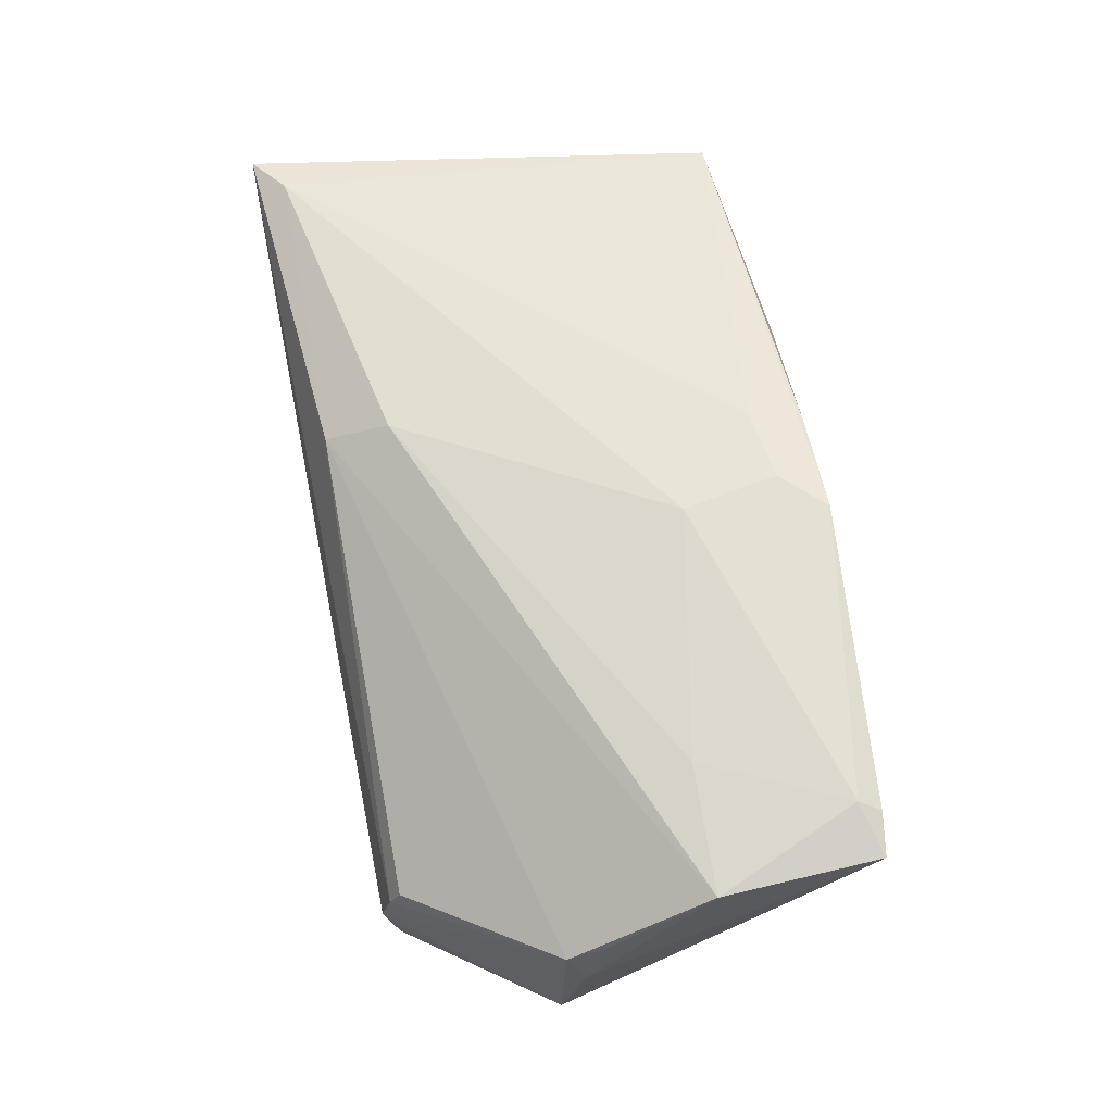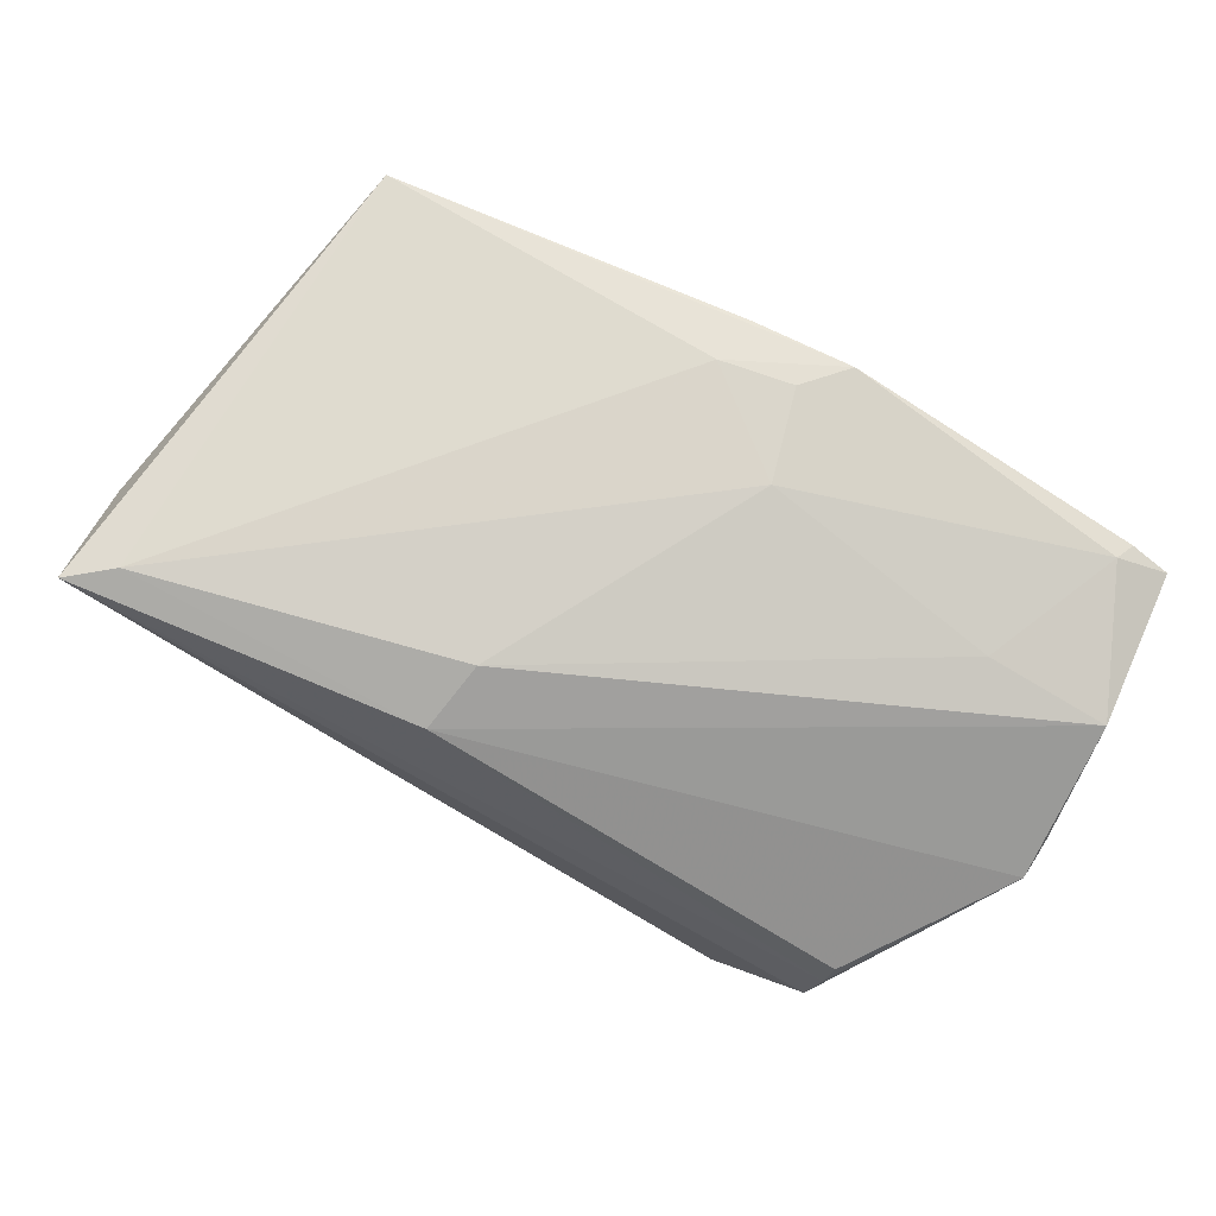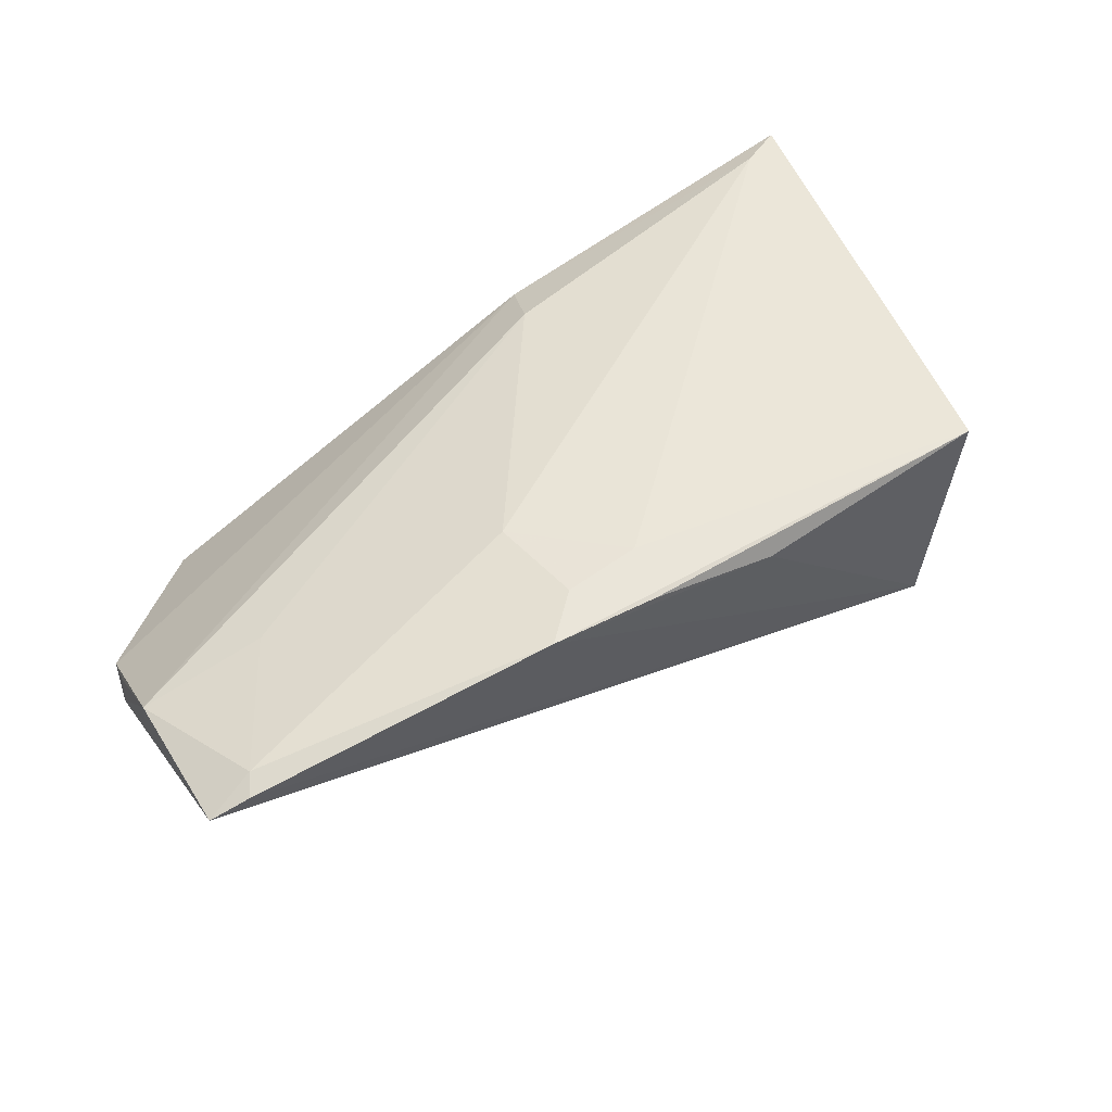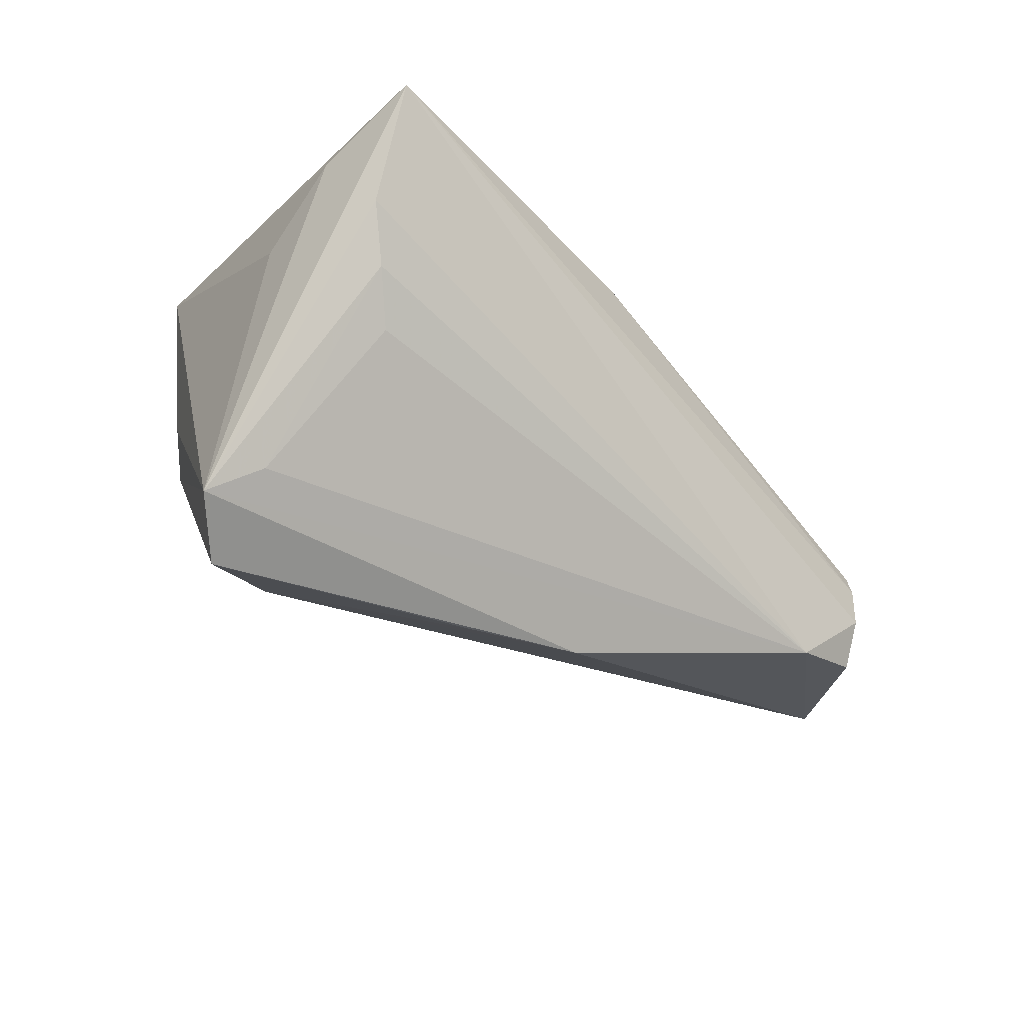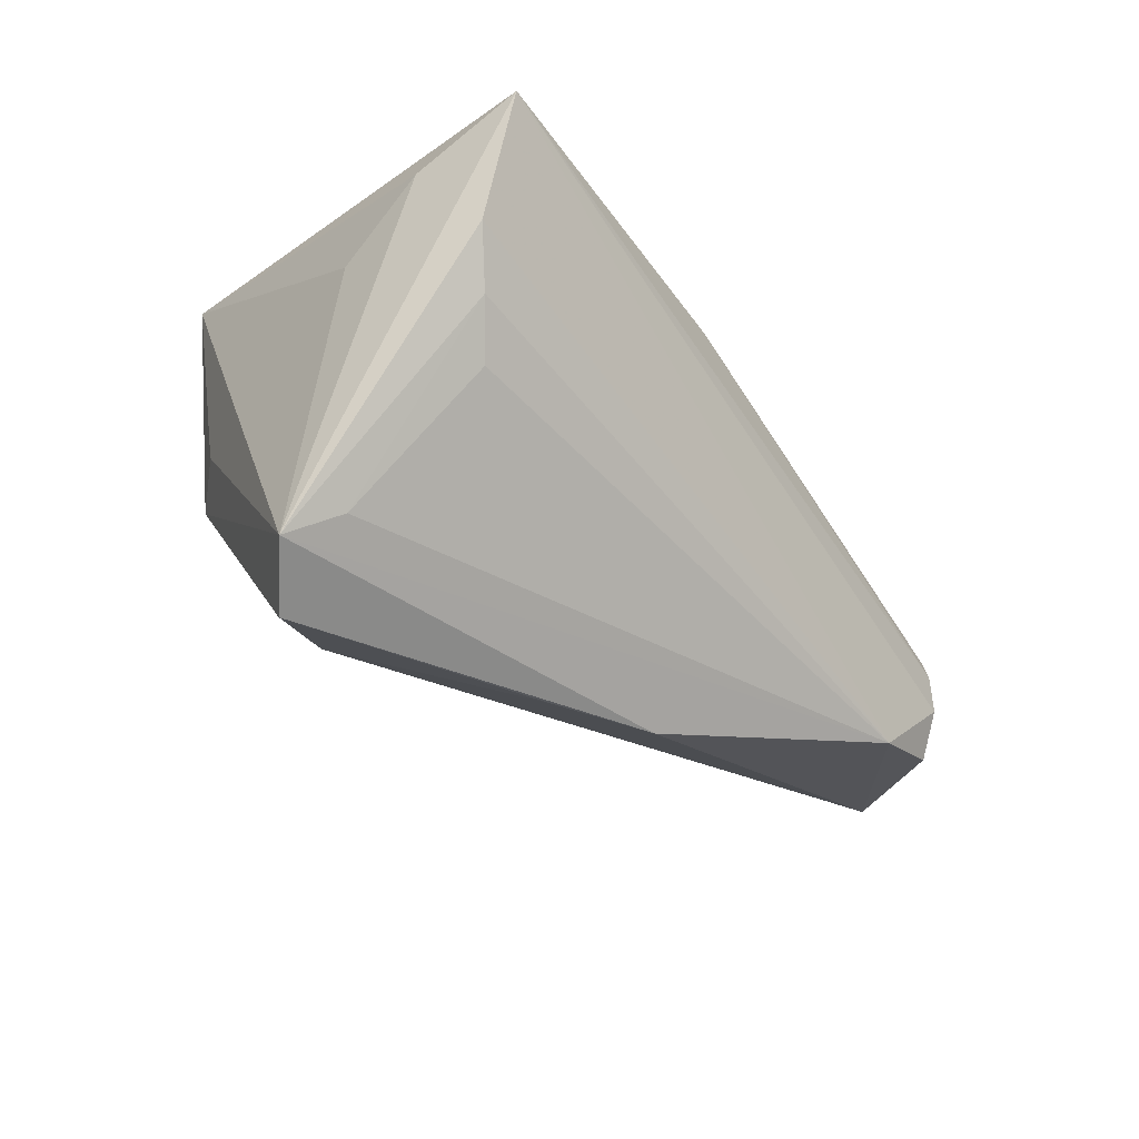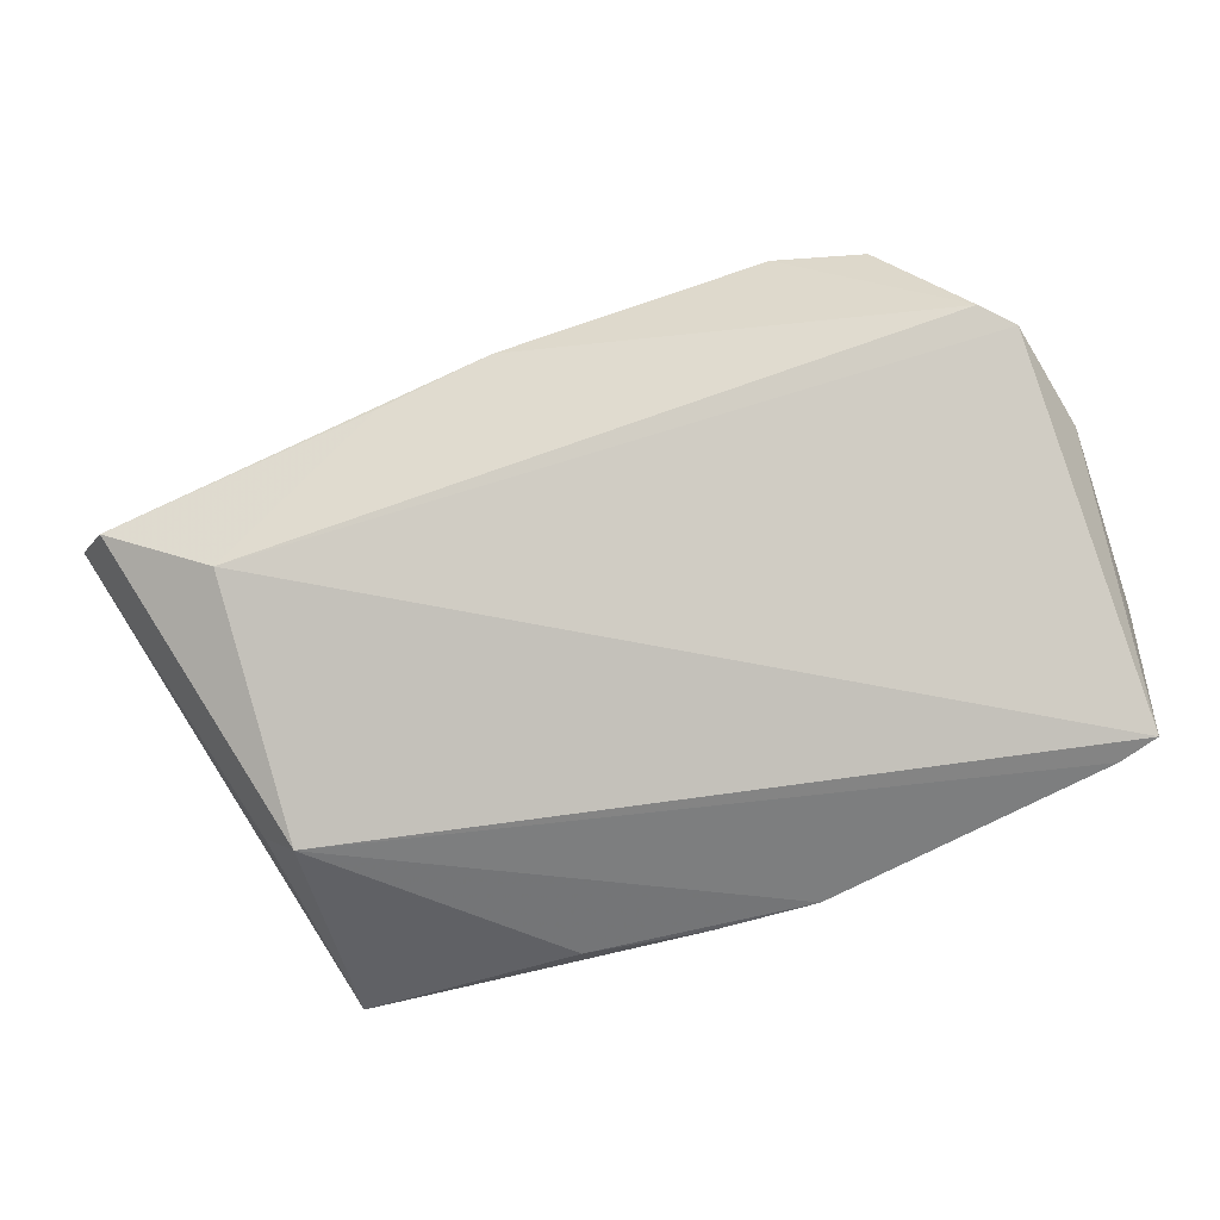
<metadata>
{"format":"obj","ext":"obj","renderer":"f3d","projection":"perspective","resolution":1024,"background":"white","views":[{"elev":54.2,"azim":-101.9,"up":"+Z"},{"elev":70.4,"azim":-155.7,"up":"+Z"},{"elev":49.8,"azim":-29.8,"up":"+Z"},{"elev":-29.1,"azim":133.2,"up":"+Z"},{"elev":-28.2,"azim":126.2,"up":"+Z"},{"elev":-47.8,"azim":-161.8,"up":"+Y"}]}
</metadata>
<code>
v -0.0396 0.02887 -0.02056
v 0.05373 0.001075 -0.02935
v -0.05875 0.006484 0.003999
v -0.04422 -0.00664 0.01775
v -0.05508 0.01098 -0.01777
v 0.005039 0.01615 -0.02935
v -0.05961 -0.006005 0.01352
v -0.05337 -0.02373 0.01817
v 0.0533 0.01737 0.02236
v -0.0175 -0.03004 0.02563
v 0.05221 0.03087 0.0285
v 0.04142 -0.02887 0.02888
v 0.04425 -0.0218 0.003109
v -0.0145 -0.01255 0.02594
v -0.04154 0.0298 -0.008139
v 0.01166 -0.03087 0.02478
v -0.0423 0.02853 -0.005282
v 0.05405 0.01043 -0.01992
v -0.01238 -0.02472 0.02658
v 0.01929 0.01126 -0.02935
v 0.04632 0.02726 0.02935
v -0.004189 -0.03036 0.02611
v 0.03846 -0.02804 7.716e-05
v -0.05864 0.008655 -0.003051
v -0.05812 0.01103 0.001644
v 0.03985 -0.005635 -0.02565
v -0.05114 0.01319 -0.02044
v 0.04698 0.02298 -0.002394
v -0.02788 0.03005 -0.02255
v -0.05926 -0.003185 0.007151
v -0.002945 -0.02361 0.02741
v 0.05323 0.007193 0.01381
v -0.05459 -0.02635 0.01712
v -0.04004 0.03087 -0.01394
v 0.009461 0.0279 0.02047
v -0.05951 -0.0256 0.01521
v 0.05961 0.006132 -0.02365
v 0.05033 0.02545 0.004213
v -0.04101 0.02888 -0.01661
v 0.00673 0.02002 0.02457
v 0.05337 0.0273 0.01155
f 13 23 37
f 10 23 16
f 16 23 12
f 23 13 12
f 12 13 37
f 36 7 30
f 8 7 36
f 14 10 19
f 14 8 10
f 41 11 37
f 37 38 41
f 29 6 27
f 29 41 38
f 37 6 29
f 34 11 29
f 11 41 29
f 36 23 33
f 23 10 33
f 33 8 36
f 10 8 33
f 31 14 19
f 19 10 31
f 10 12 31
f 22 10 16
f 16 12 22
f 22 12 10
f 37 11 9
f 11 12 9
f 15 11 34
f 15 35 11
f 7 8 4
f 8 14 4
f 34 29 1
f 1 29 27
f 27 5 1
f 28 29 38
f 26 5 27
f 27 6 26
f 6 20 26
f 36 5 26
f 26 23 36
f 14 31 21
f 11 35 21
f 21 12 11
f 21 31 12
f 32 12 37
f 37 9 32
f 32 9 12
f 7 35 25
f 25 15 34
f 34 5 25
f 40 4 14
f 14 21 40
f 40 21 35
f 40 35 7
f 7 4 40
f 39 5 34
f 34 1 39
f 39 1 5
f 18 38 37
f 18 28 38
f 37 29 18
f 29 28 18
f 2 26 20
f 2 6 37
f 2 20 6
f 37 23 2
f 23 26 2
f 35 15 17
f 17 25 35
f 15 25 17
f 24 30 7
f 24 25 5
f 36 30 24
f 24 5 36
f 7 25 3
f 3 24 7
f 25 24 3

</code>
